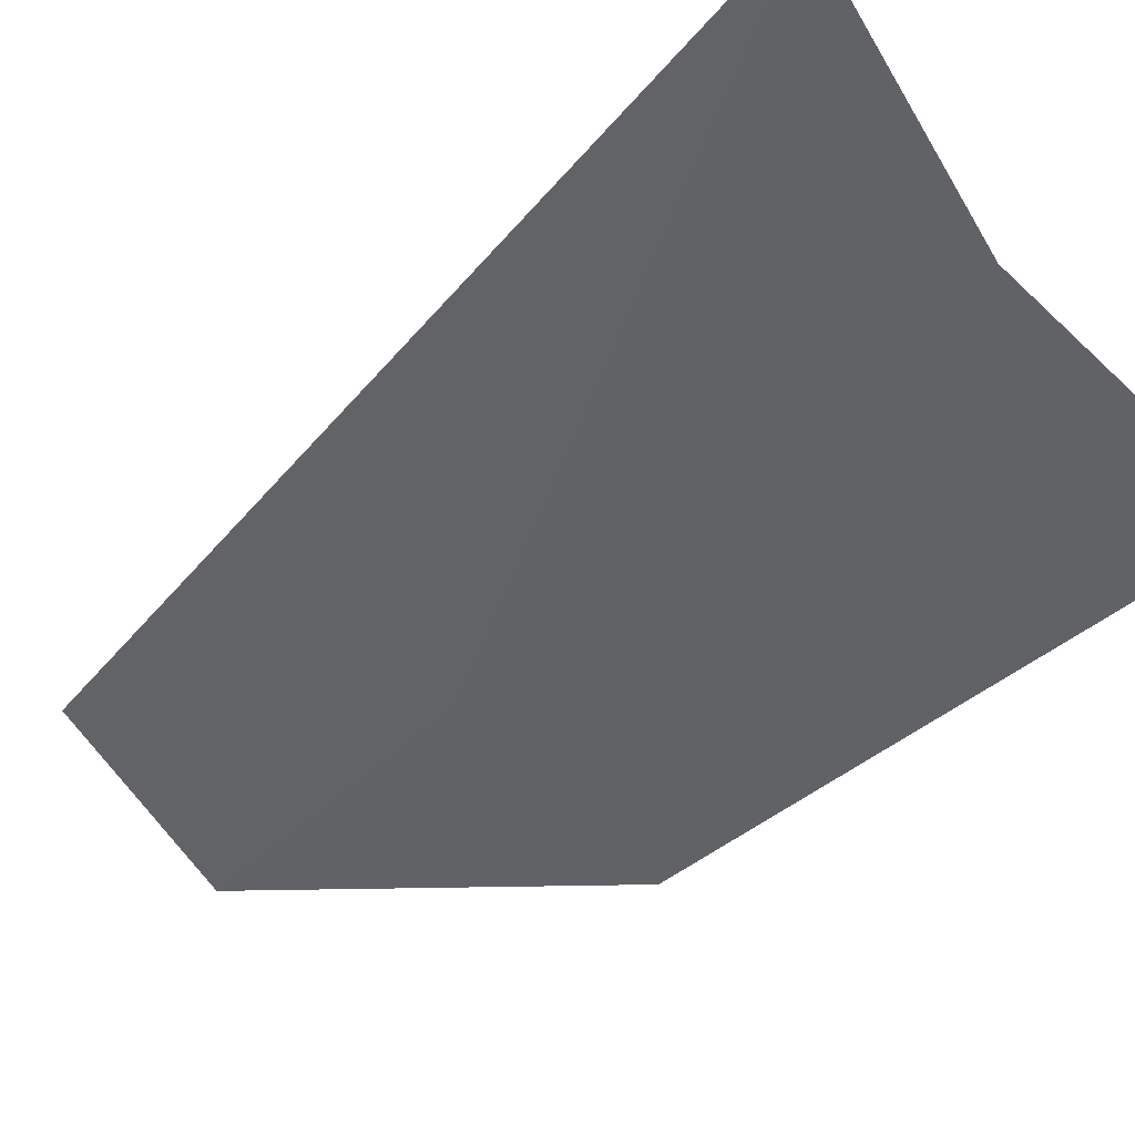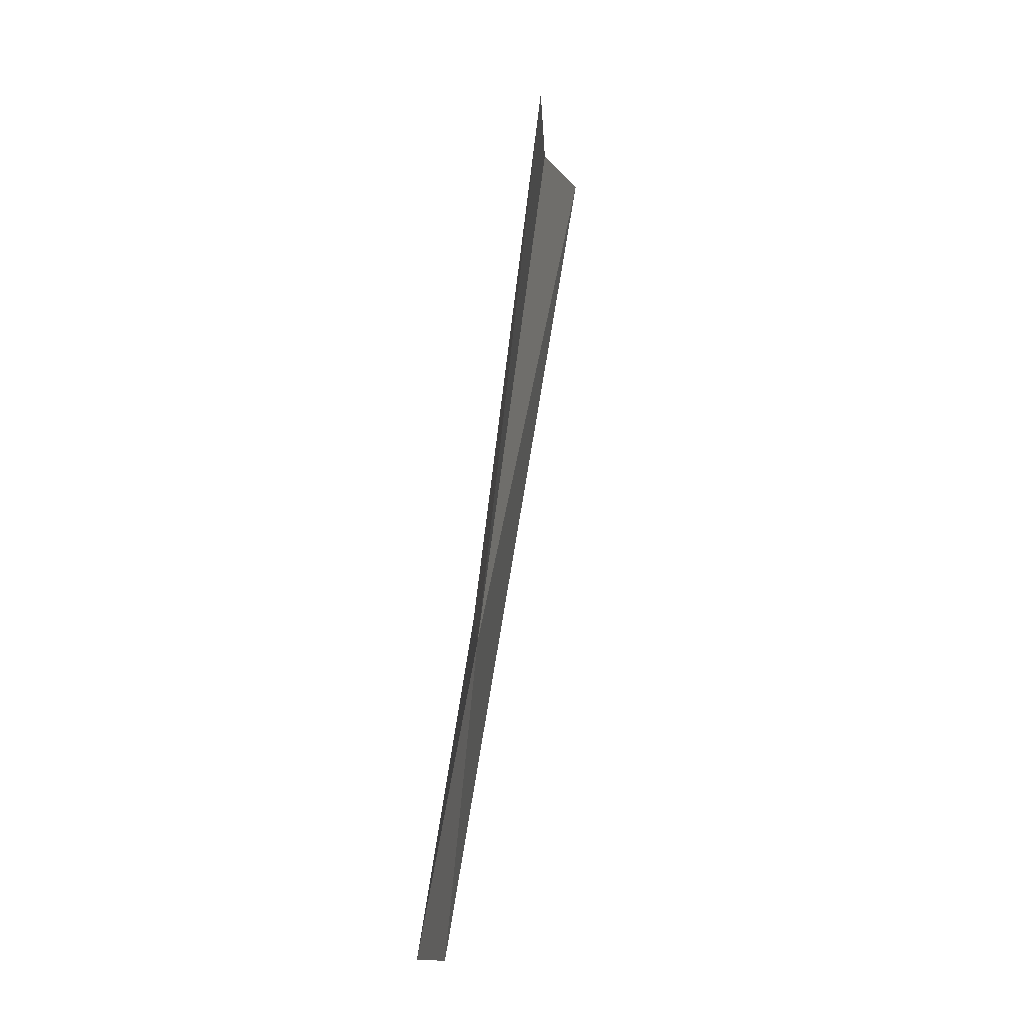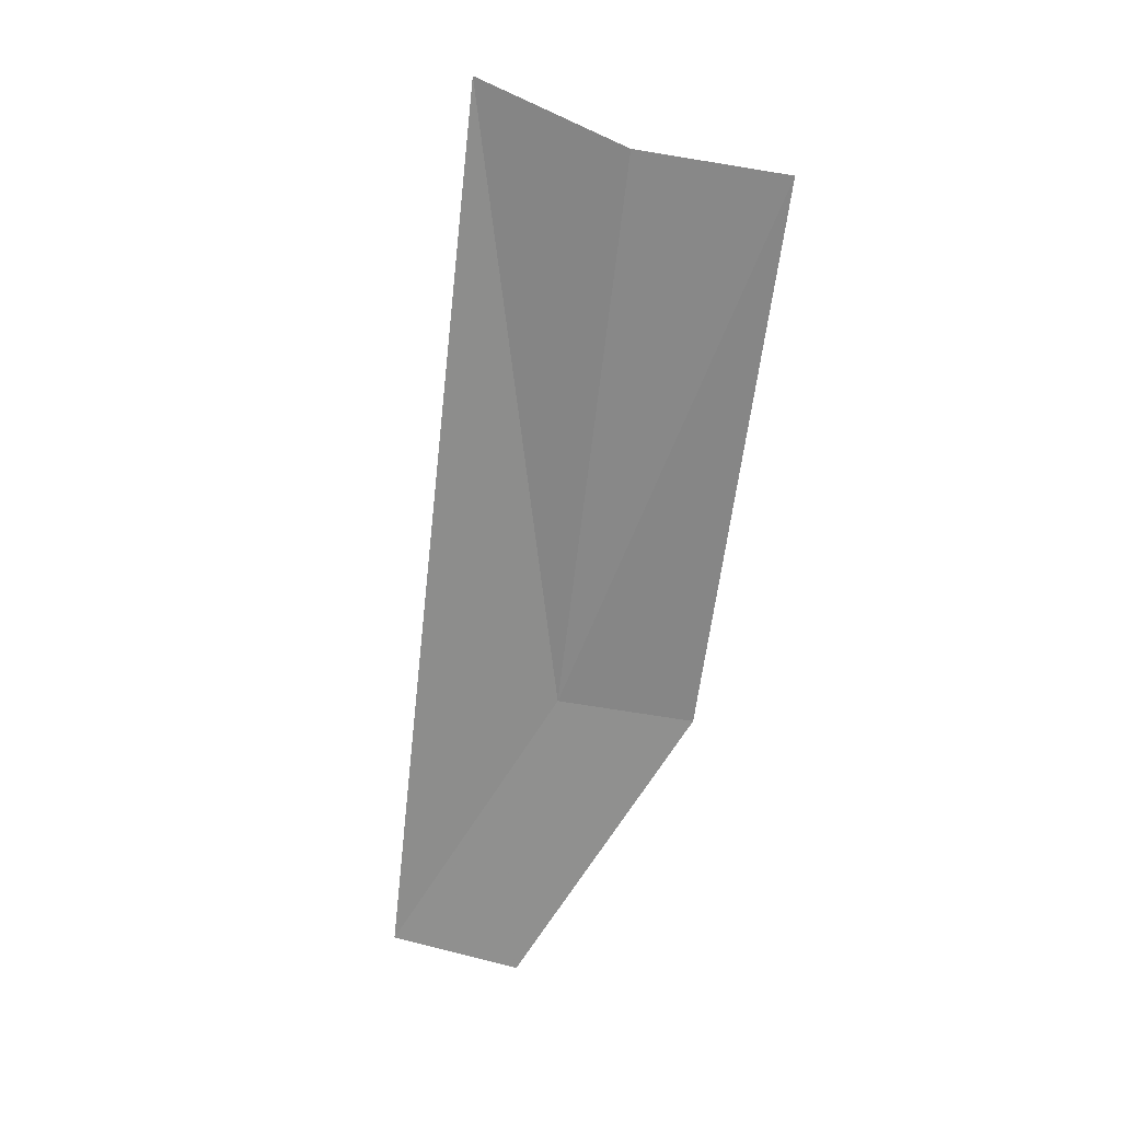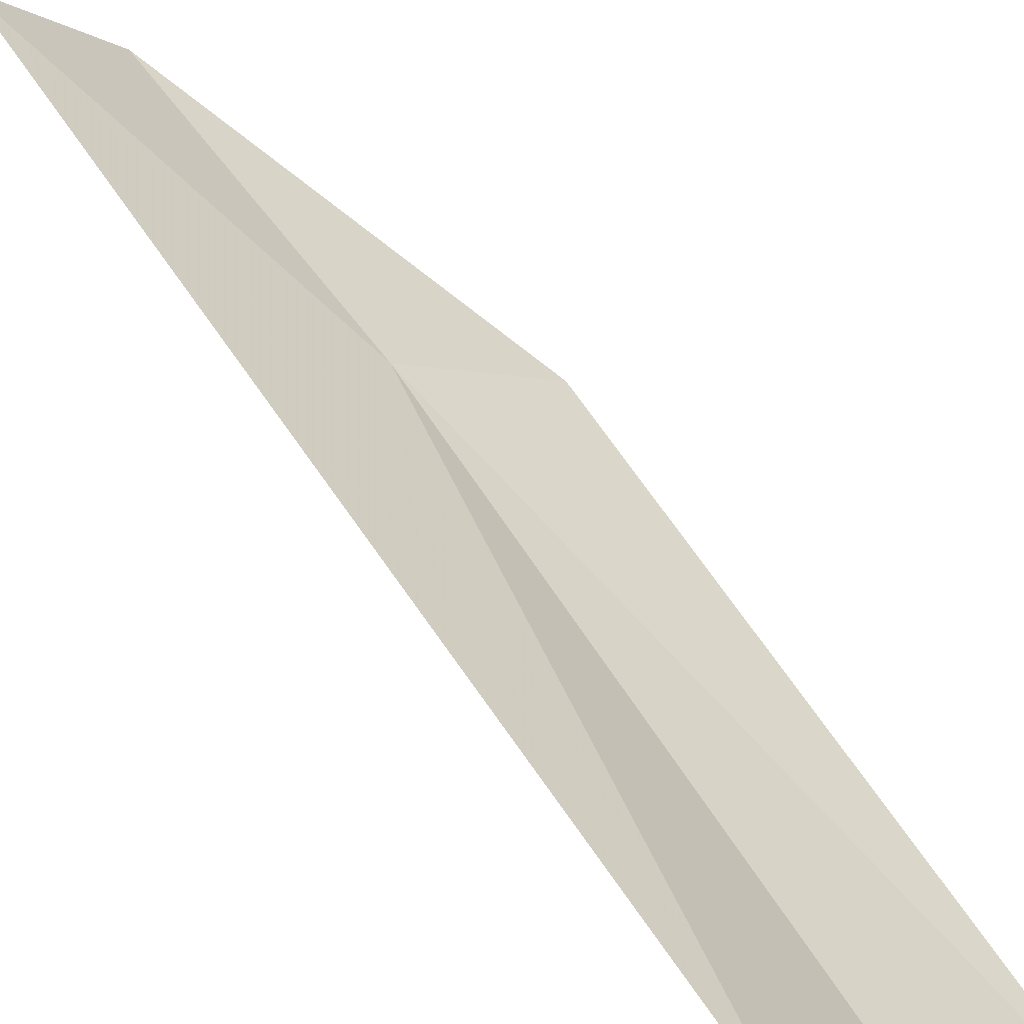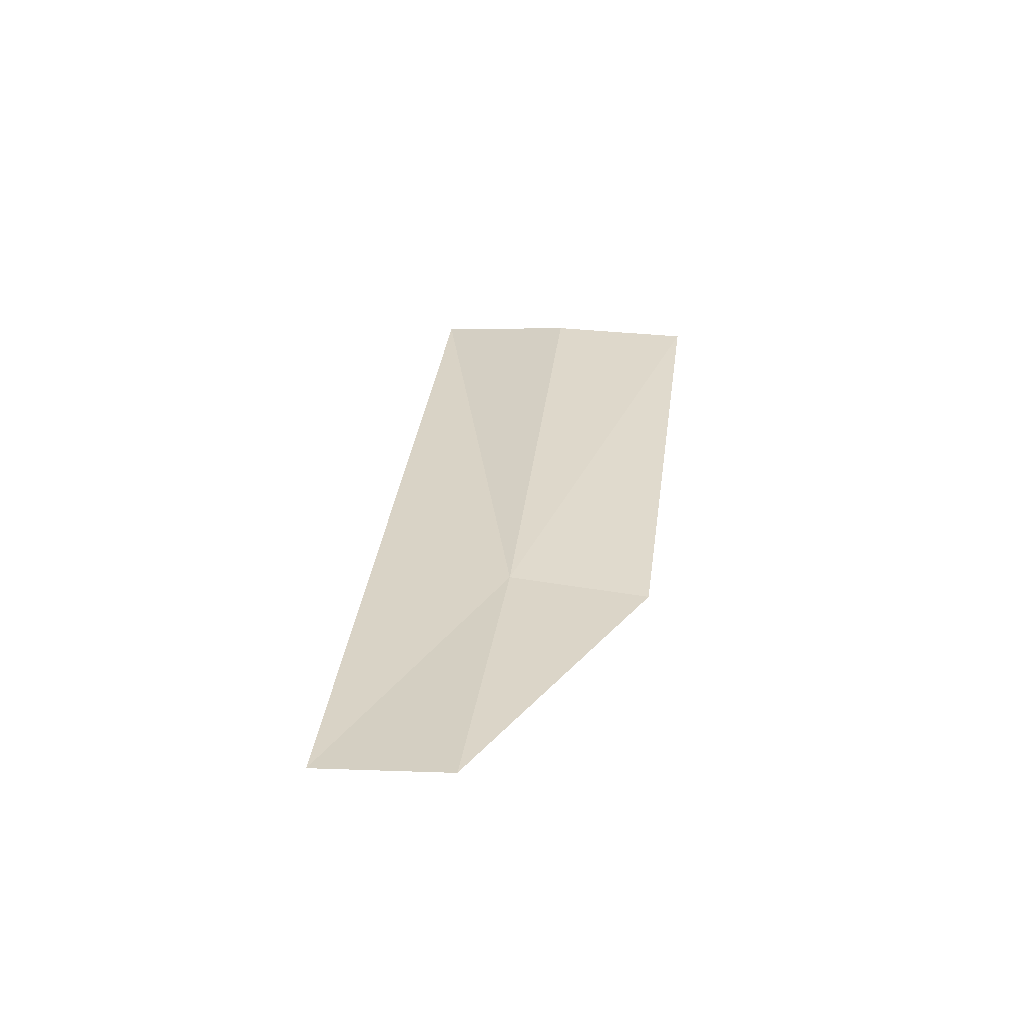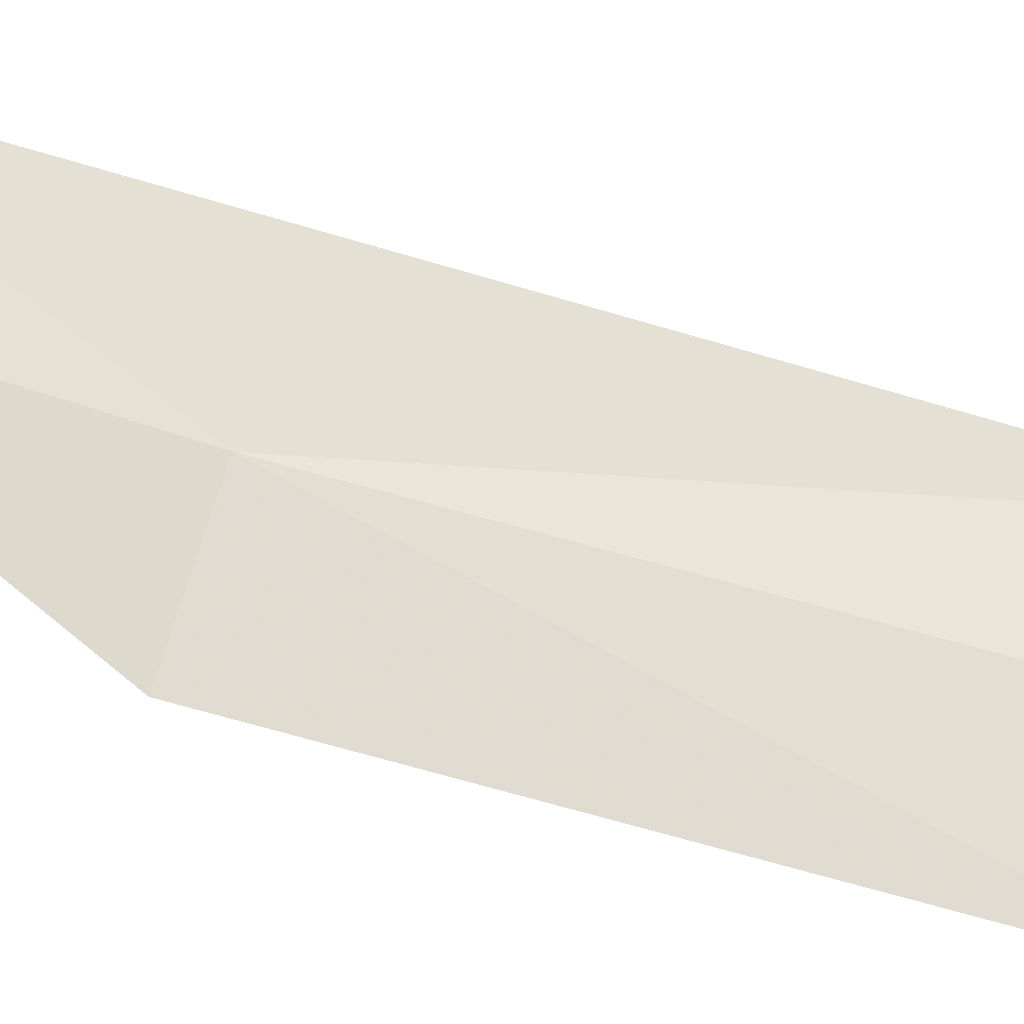
<metadata>
{"format":"obj","ext":"obj","renderer":"f3d","projection":"perspective","resolution":1024,"background":"white","views":[{"elev":-18.4,"azim":-13.4,"up":"+Y"},{"elev":-24.2,"azim":55.3,"up":"+Z"},{"elev":34.8,"azim":-35.4,"up":"+Z"},{"elev":49.1,"azim":-17.9,"up":"+Y"},{"elev":-50.8,"azim":-36.2,"up":"+Z"},{"elev":-76.9,"azim":-96.0,"up":"+Y"}]}
</metadata>
<code>
v 6.265 -5.904 11.54
v 6.217 -5.919 11.32
v 6.153 -5.856 11.34
v 6.268 -5.813 11.95
v 6.329 -5.888 11.92
v 6.341 -5.957 11.52
v 6.407 -5.948 11.9
f 1 3 2
f 1 4 3
f 1 5 4
f 1 2 6
f 1 6 7
f 1 7 5

</code>
